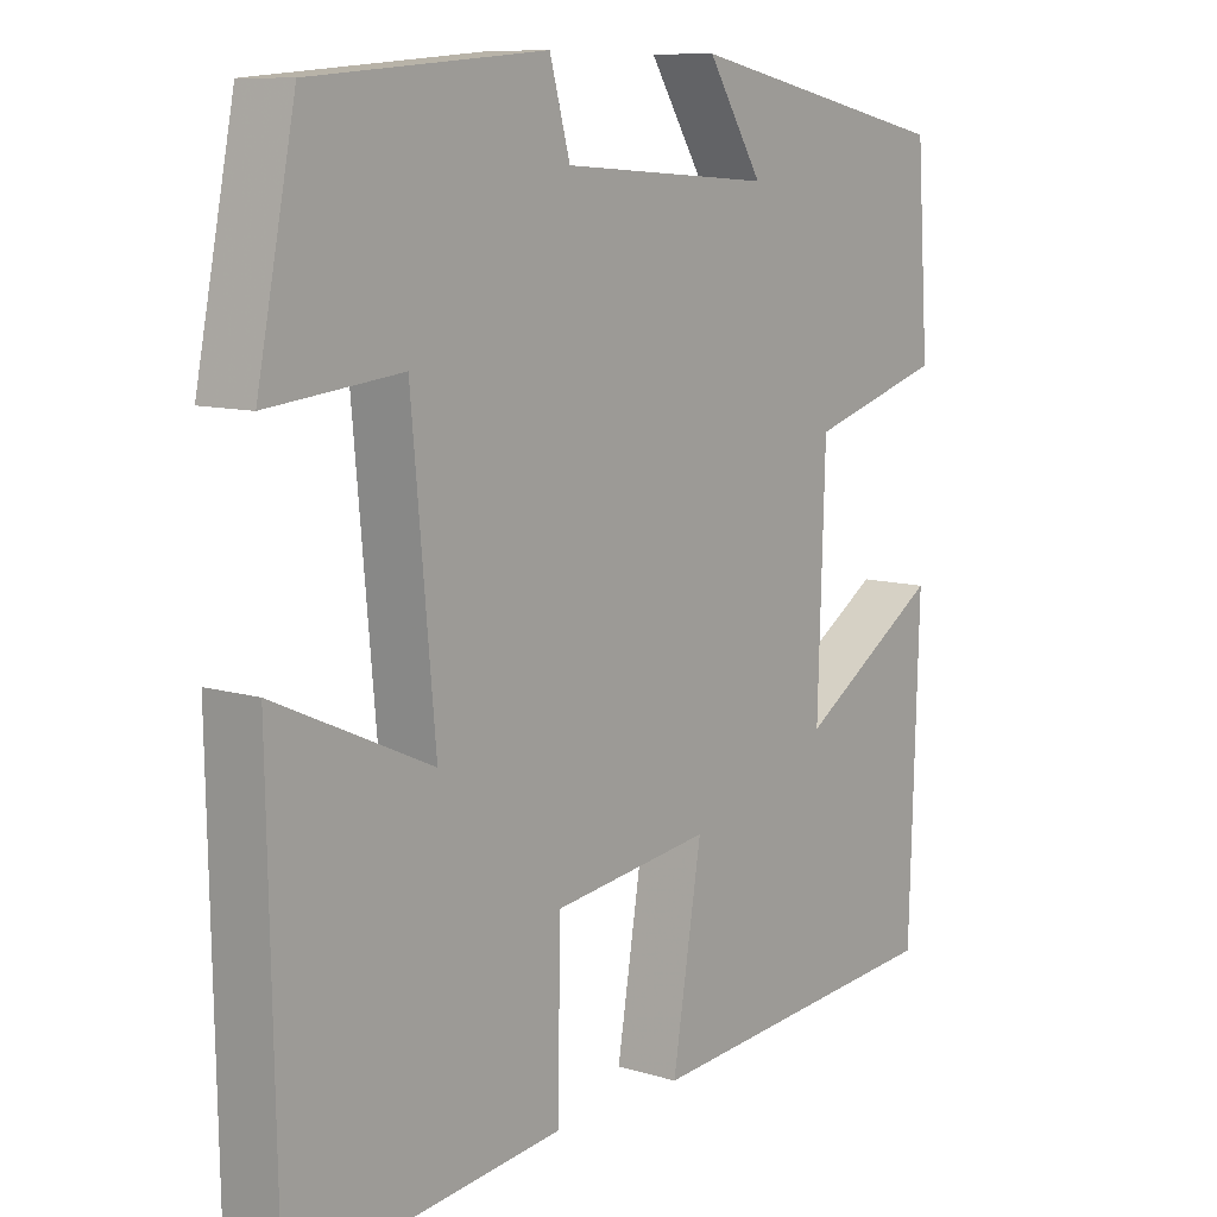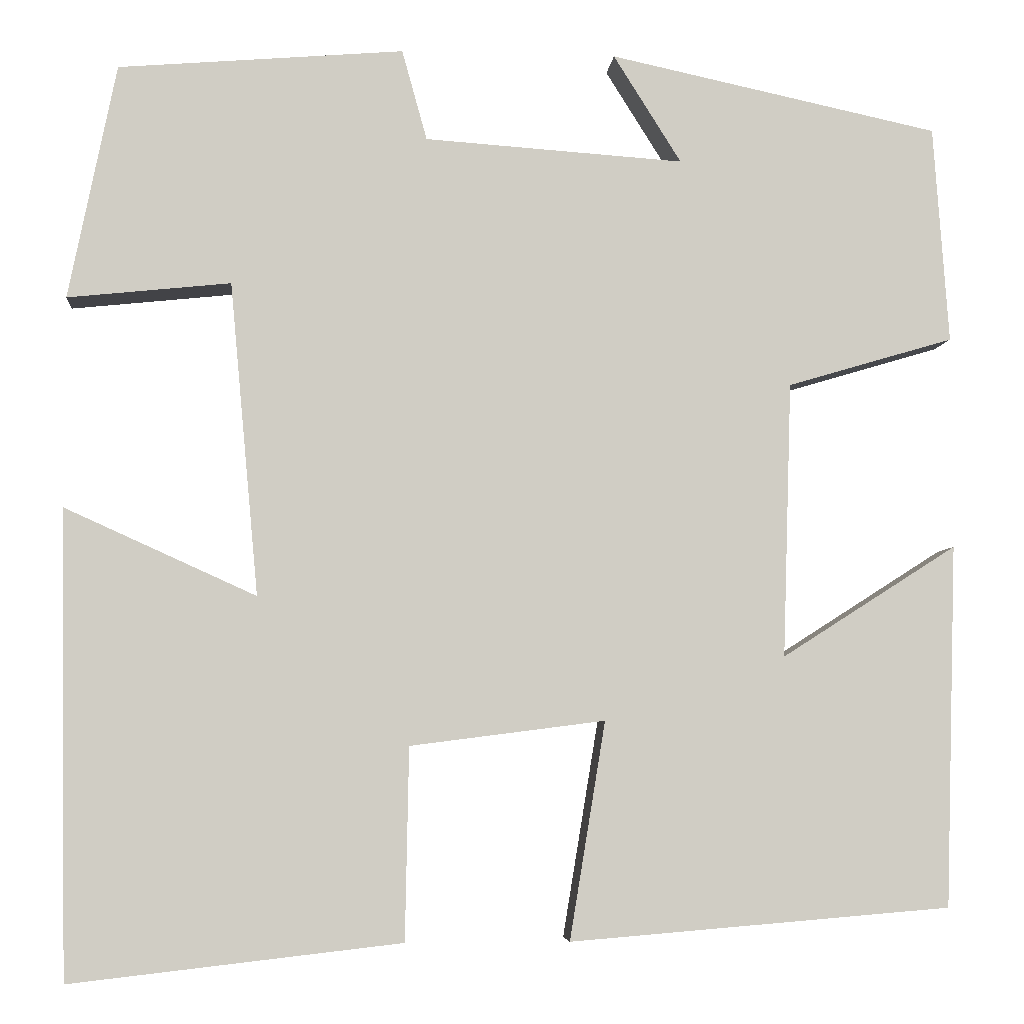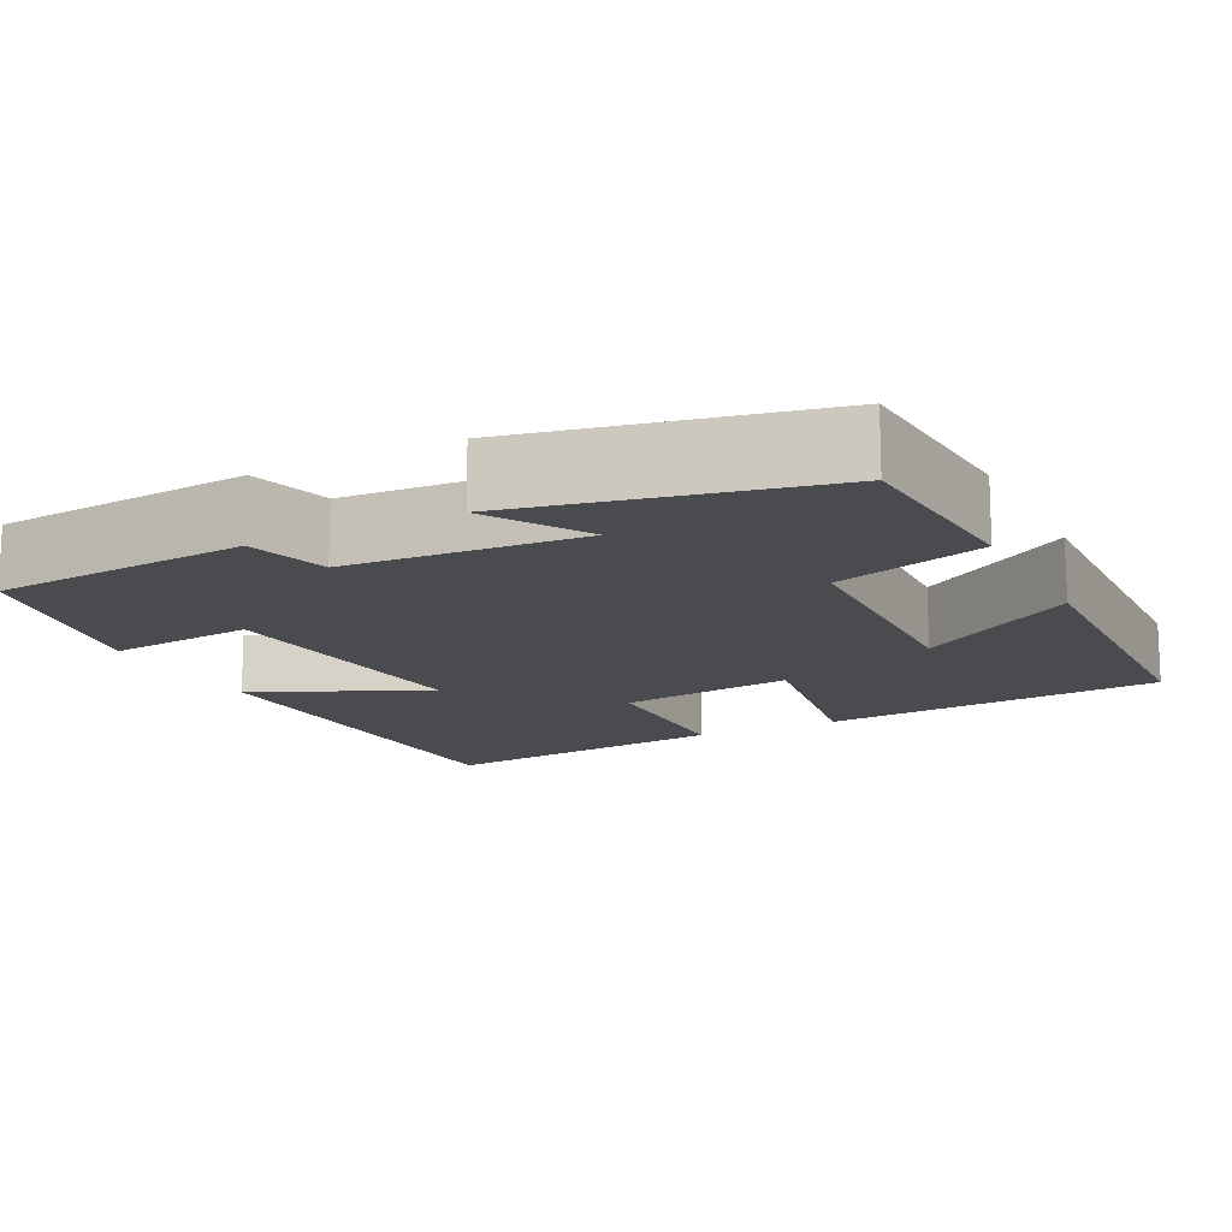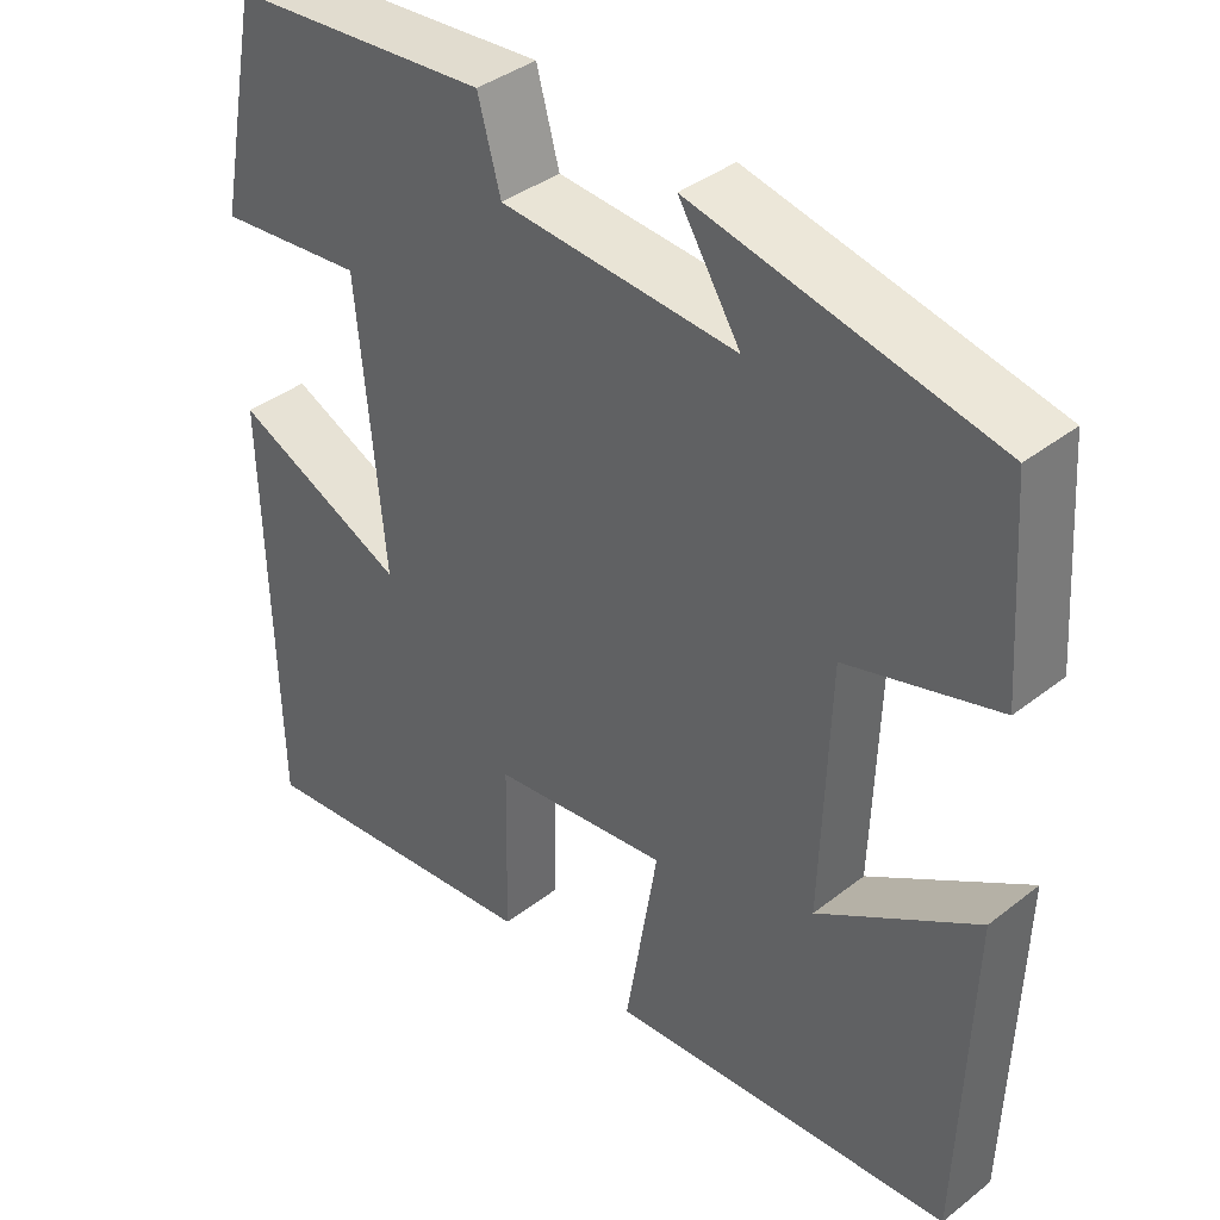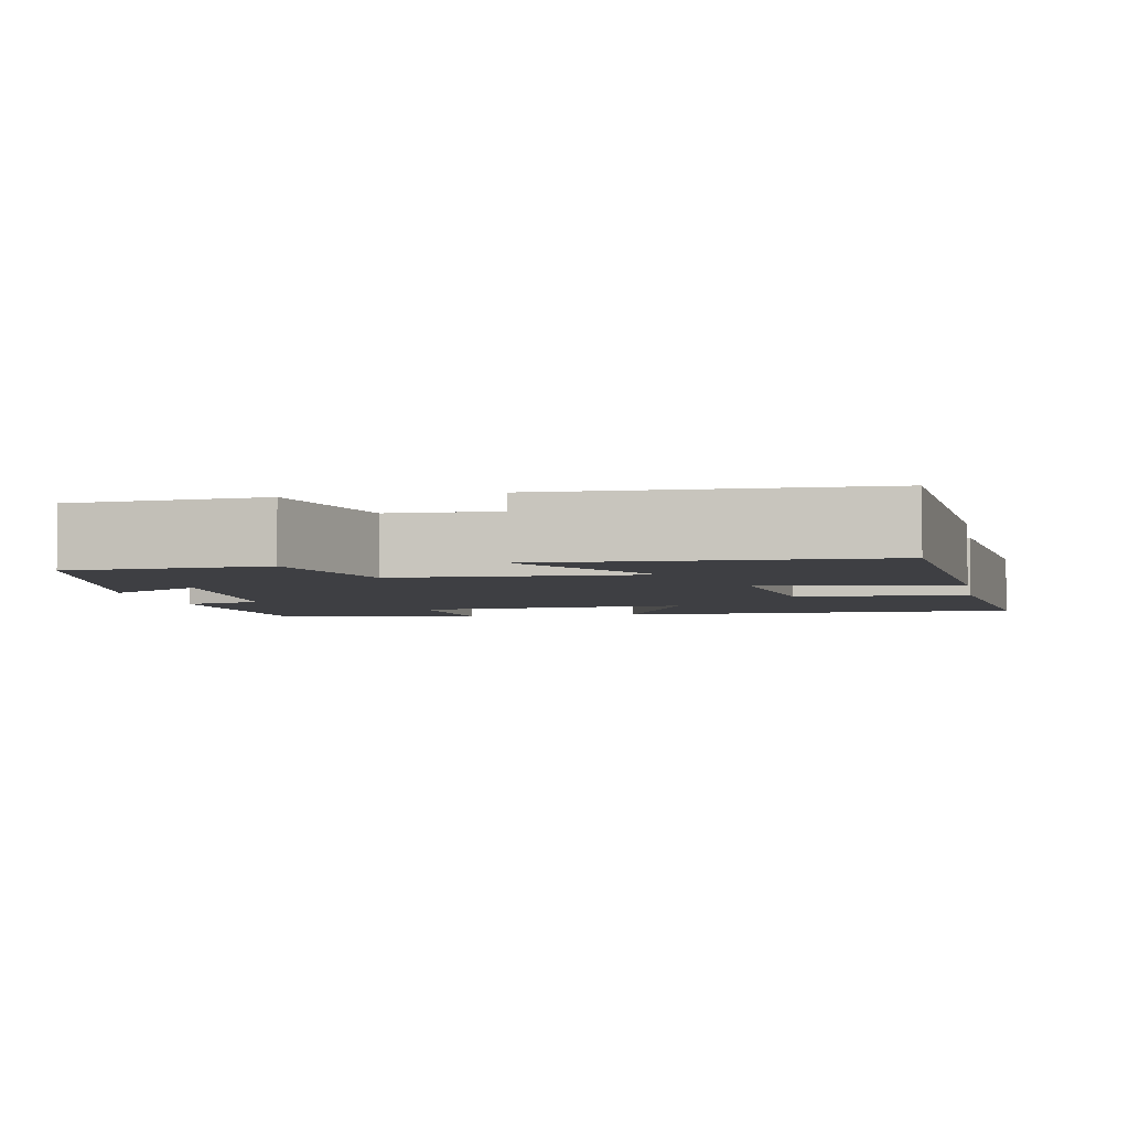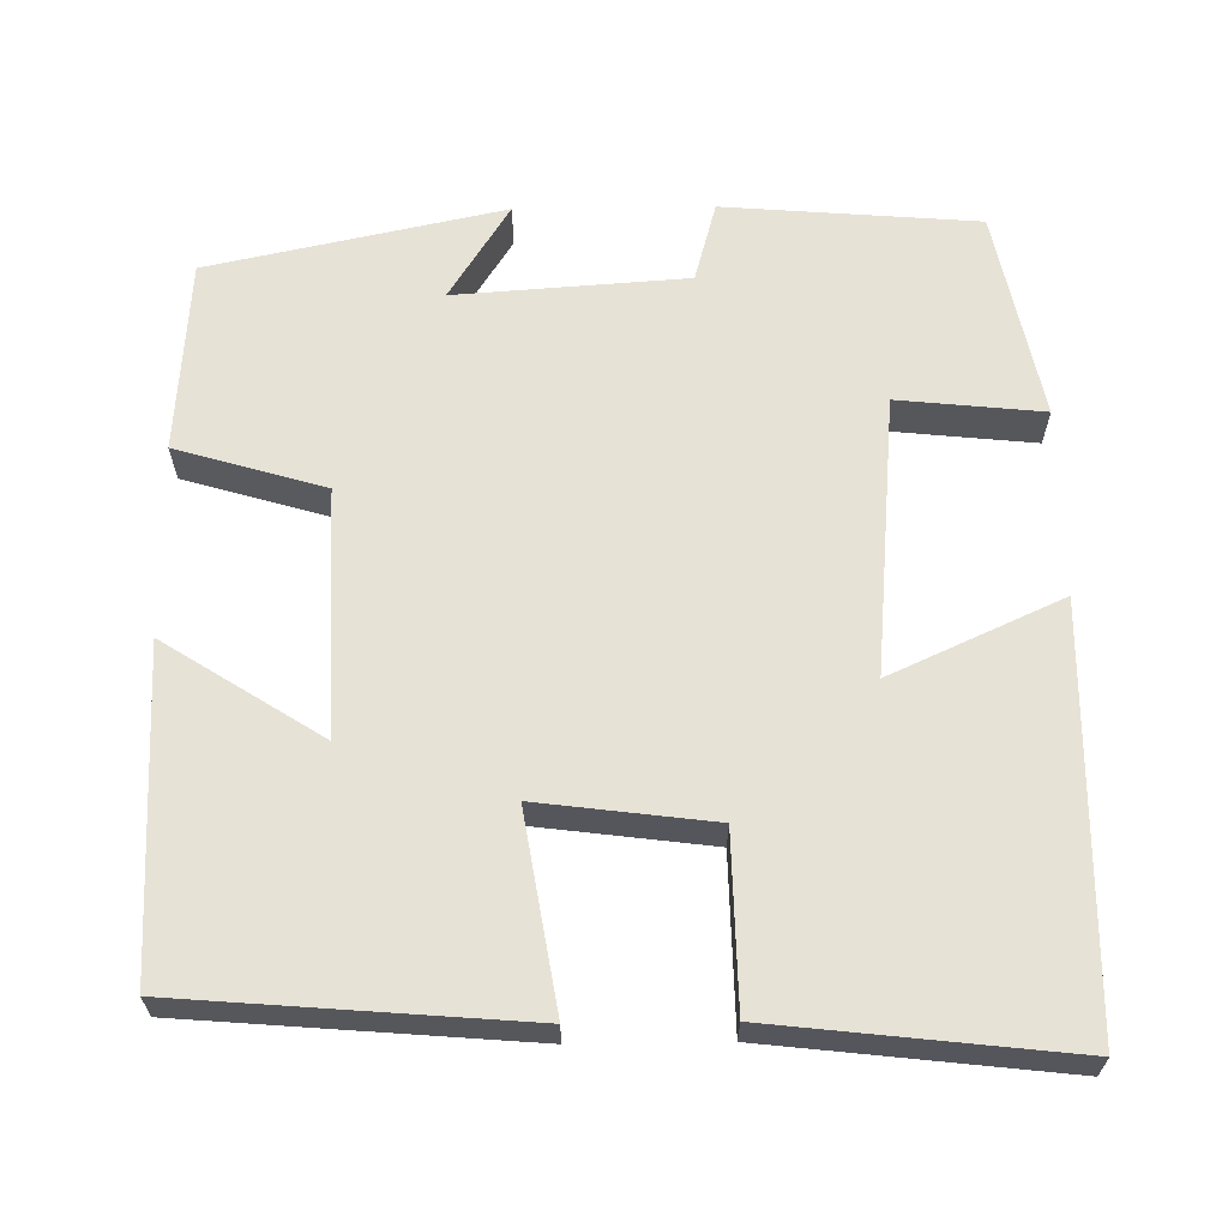
<metadata>
{"format":"obj","ext":"obj","renderer":"f3d","projection":"perspective","resolution":1024,"background":"white","views":[{"elev":9.8,"azim":-51.7,"up":"+Z"},{"elev":-5.5,"azim":-4.9,"up":"+Z"},{"elev":-14.3,"azim":27.0,"up":"+Y"},{"elev":38.9,"azim":45.7,"up":"+Z"},{"elev":-4.2,"azim":100.9,"up":"+Y"},{"elev":63.5,"azim":179.2,"up":"+Y"}]}
</metadata>
<code>
v -0.49 0.07 -0.542
v -0.5 0.07 -0.023
v -0.286 0.07 -0.12
v -0.318 0.07 0.23
v -0.5 0.07 0.211
v -0.447 0.07 0.474
v -0.128 0.07 0.5
v -0.1 0.07 0.399
v 0.19 0.07 0.379
v 0.114 0.07 0.5
v 0.483 0.07 0.421
v 0.5 0.07 0.178
v 0.314 0.07 0.123
v 0.304 0.07 -0.185
v 0.5 0.07 -0.06
v 0.487 0.07 -0.465
v 0.061 0.07 -0.5
v 0.101 0.07 -0.257
v -0.117 0.07 -0.285
v -0.121 0.07 -0.5
v -0.49 0 -0.542
v -0.5 0 -0.023
v -0.286 0 -0.12
v -0.318 0 0.23
v -0.5 0 0.211
v -0.447 0 0.474
v -0.128 0 0.5
v -0.1 0 0.399
v 0.19 0 0.379
v 0.114 0 0.5
v 0.483 0 0.421
v 0.5 0 0.178
v 0.314 0 0.123
v 0.304 0 -0.185
v 0.5 0 -0.06
v 0.487 0 -0.465
v 0.061 0 -0.5
v 0.101 0 -0.257
v -0.117 0 -0.285
v -0.121 0 -0.5
f 19 20 1 2
f 16 17 18
f 14 15 16
f 14 16 18
f 13 14 18 19
f 9 10 11 12
f 8 9 12 13
f 5 6 7 8
f 4 5 8
f 3 4 8 13
f 19 2 3
f 3 13 19
f 22 21 40 39
f 38 37 36
f 36 35 34
f 38 36 34
f 39 38 34 33
f 32 31 30 29
f 33 32 29 28
f 28 27 26 25
f 28 25 24
f 33 28 24 23
f 23 22 39
f 39 33 23
f 1 21 22 2
f 2 22 23 3
f 3 23 24 4
f 4 24 25 5
f 5 25 26 6
f 6 26 27 7
f 7 27 28 8
f 8 28 29 9
f 9 29 30 10
f 10 30 31 11
f 11 31 32 12
f 12 32 33 13
f 13 33 34 14
f 14 34 35 15
f 15 35 36 16
f 16 36 37 17
f 17 37 38 18
f 18 38 39 19
f 19 39 40 20
f 20 40 21 1

</code>
